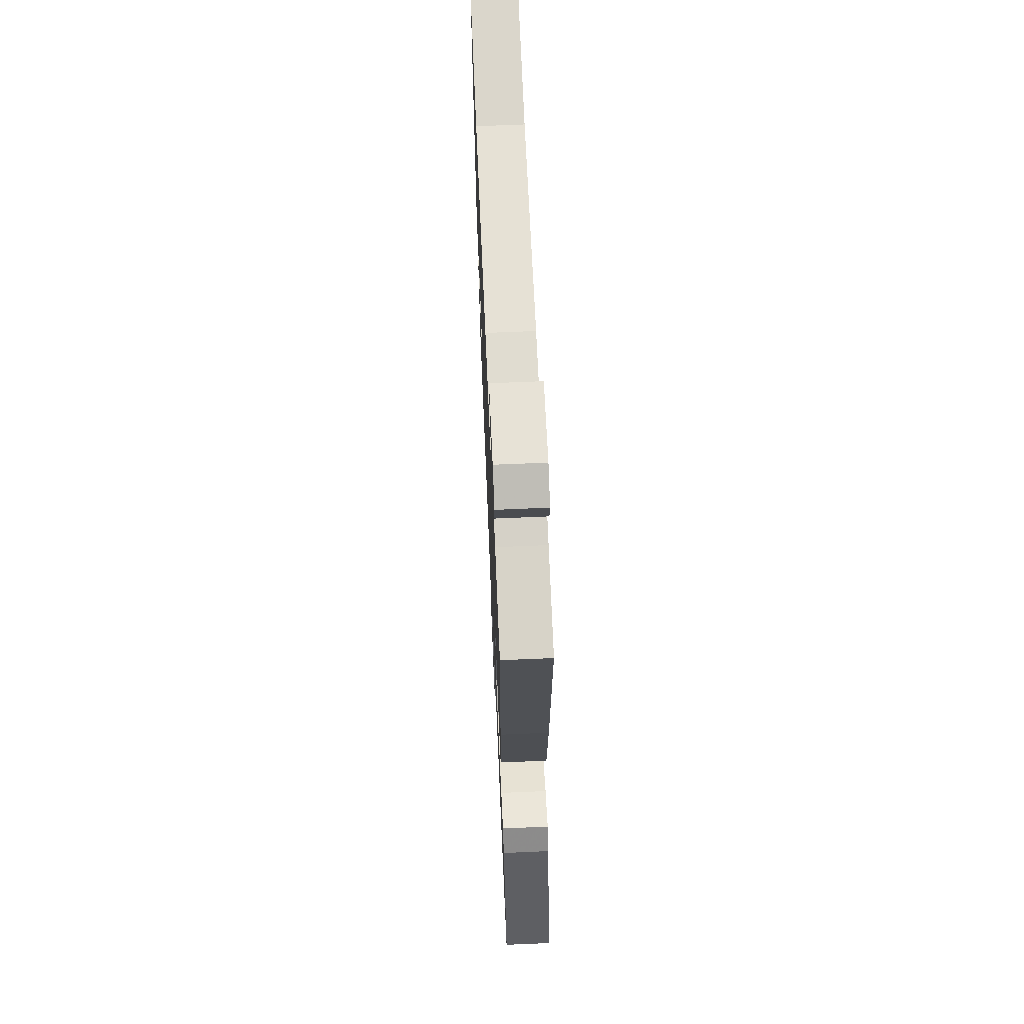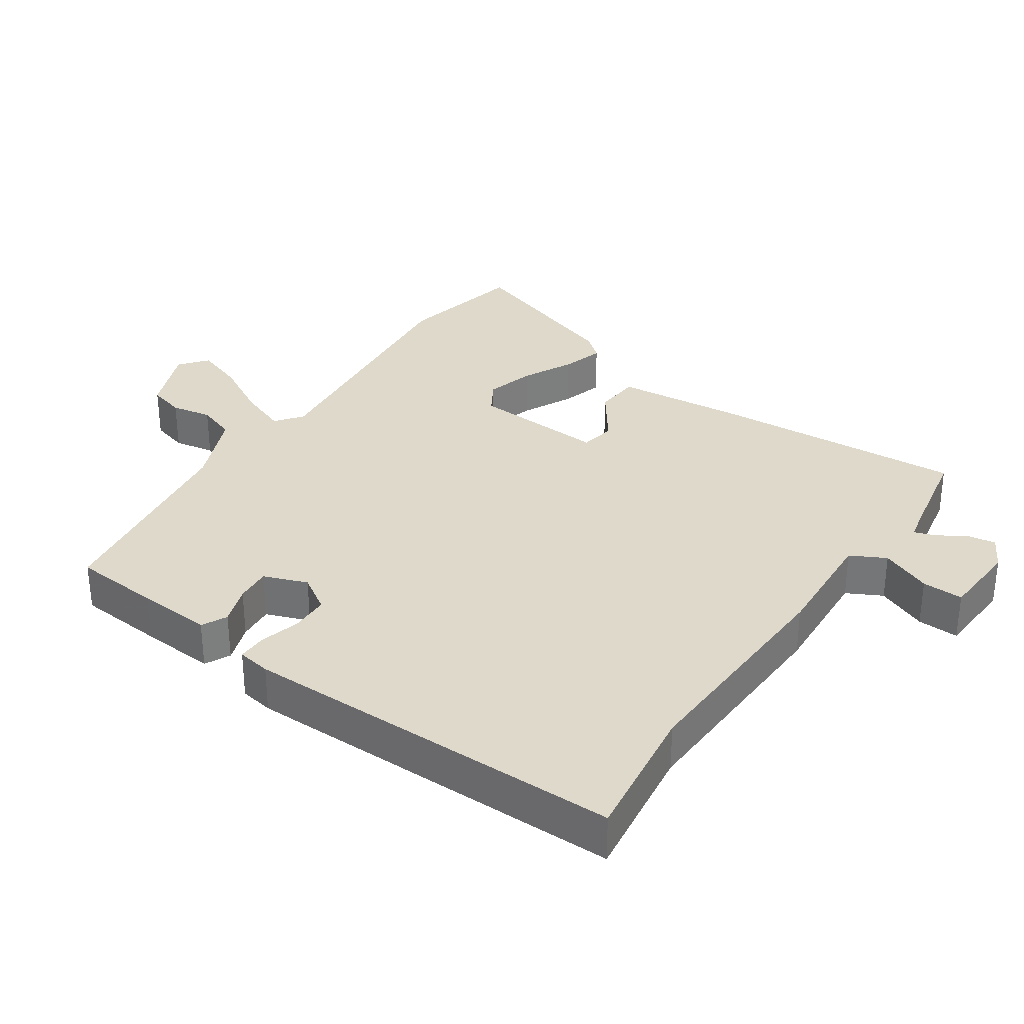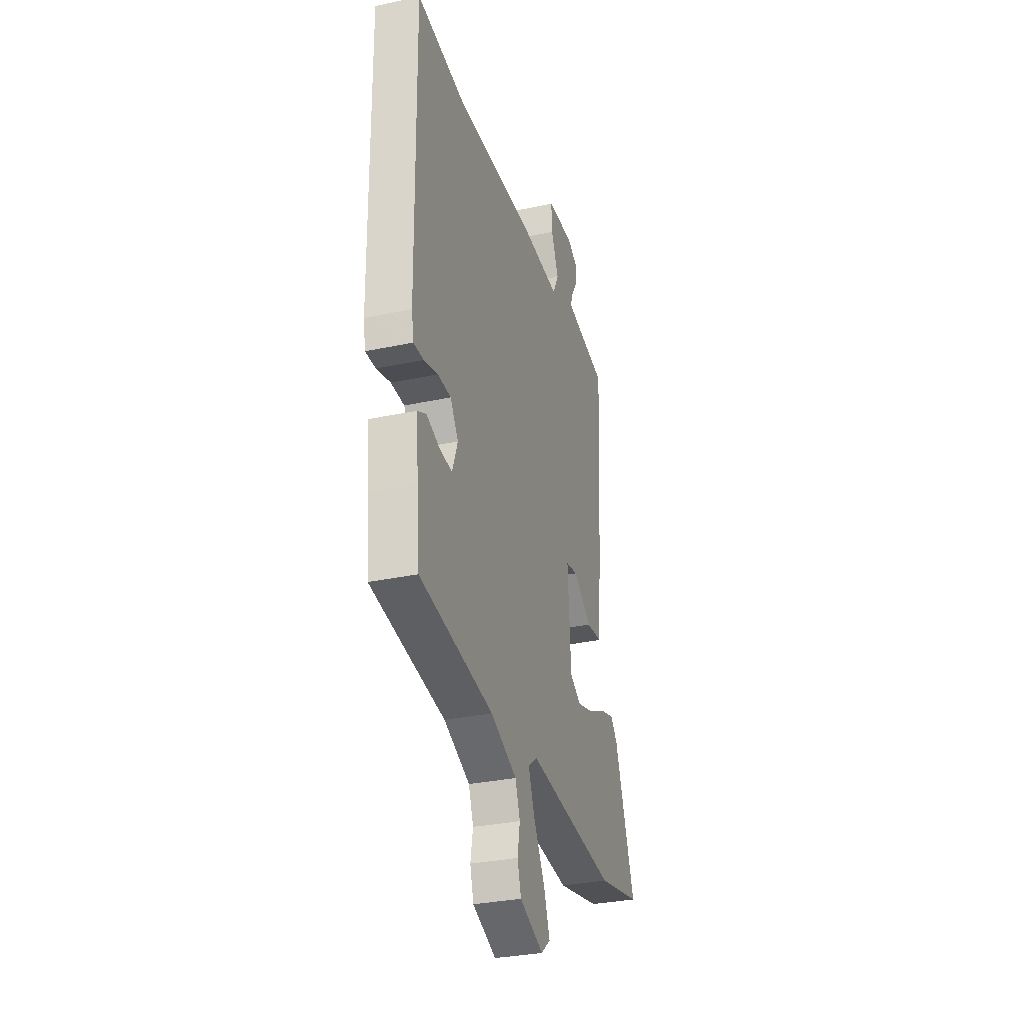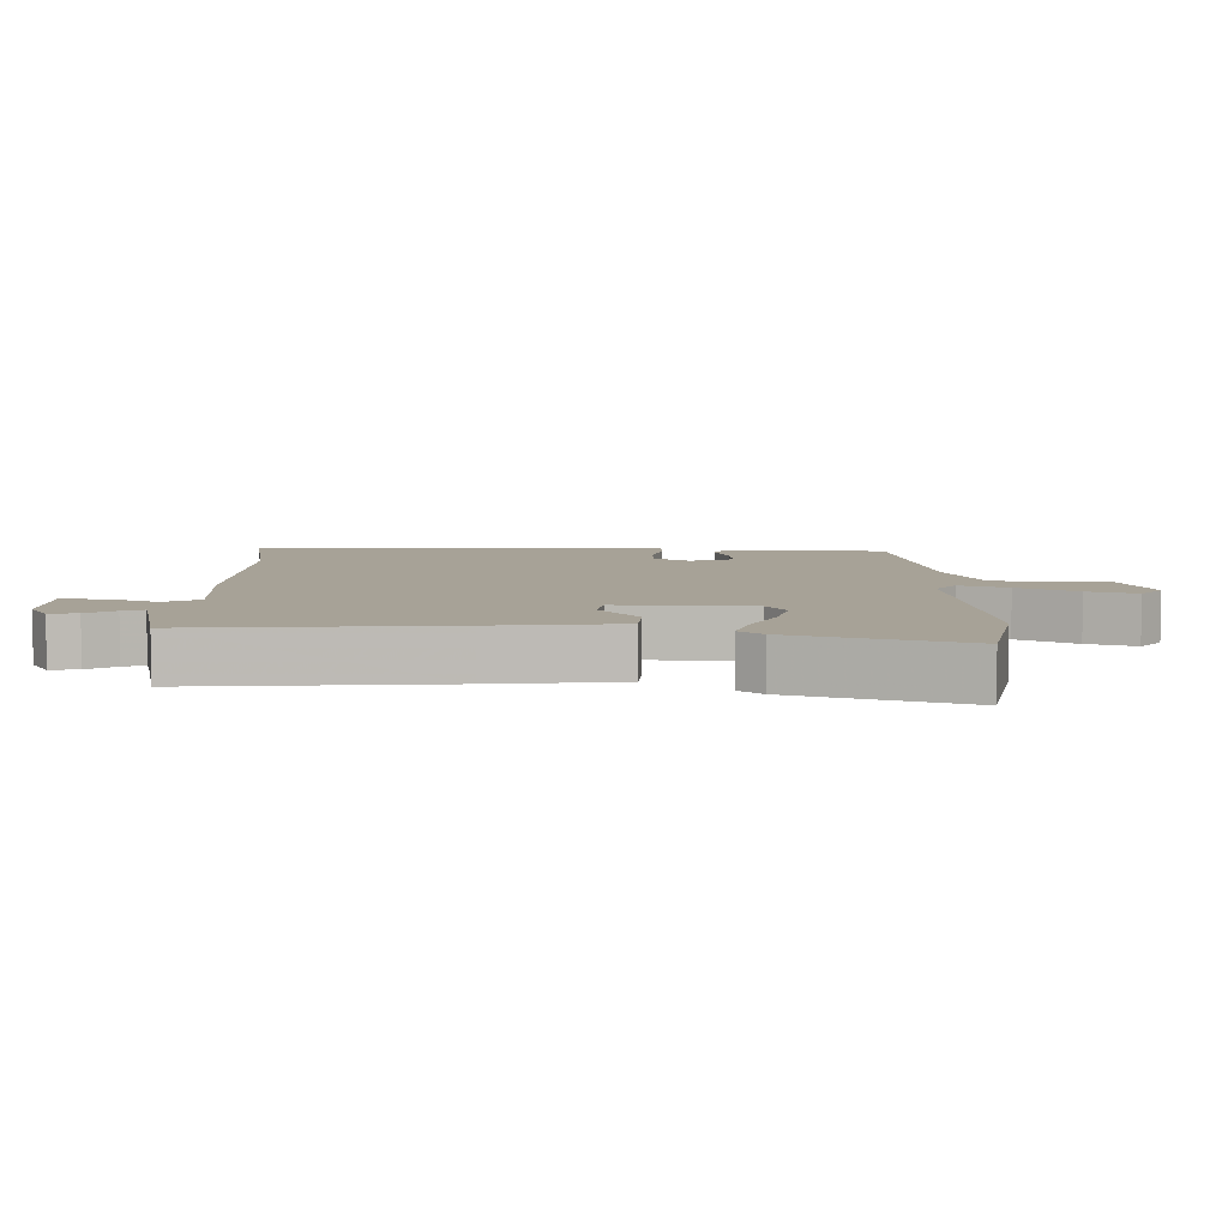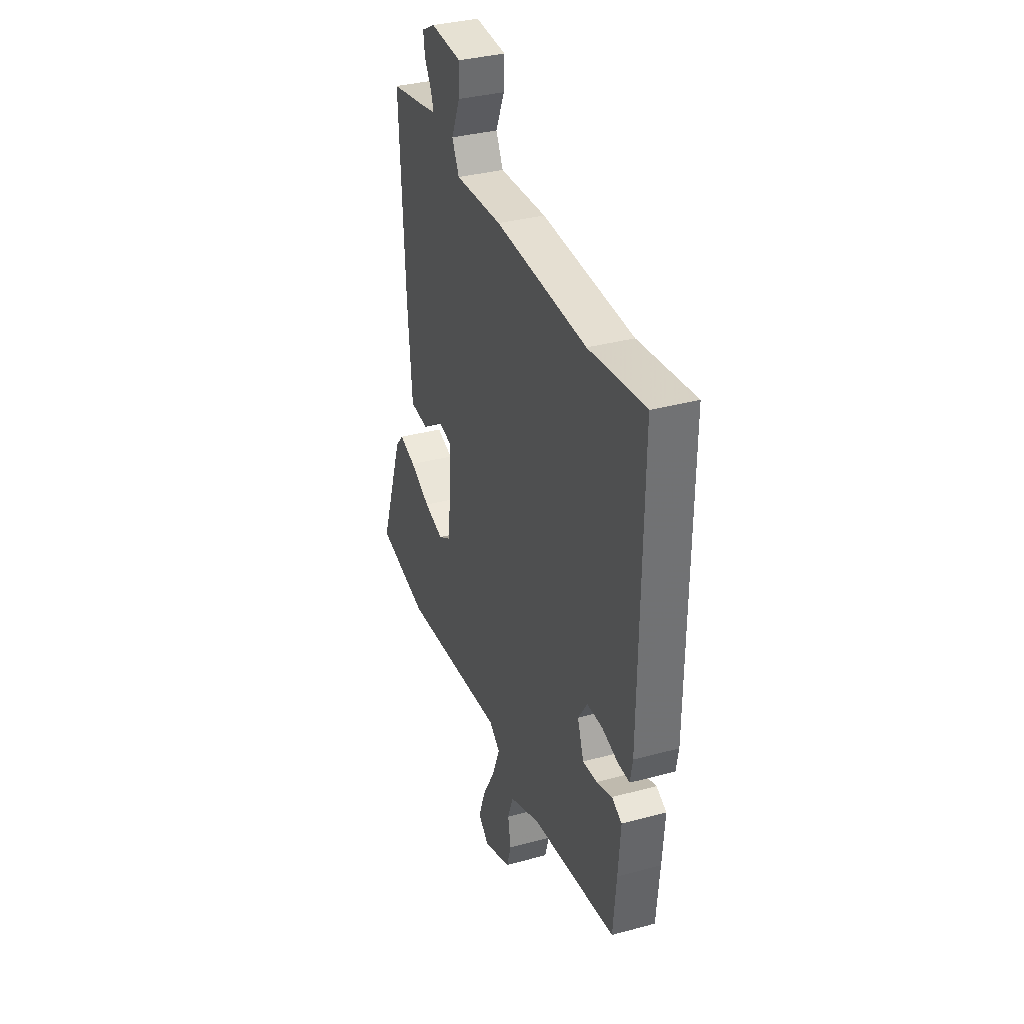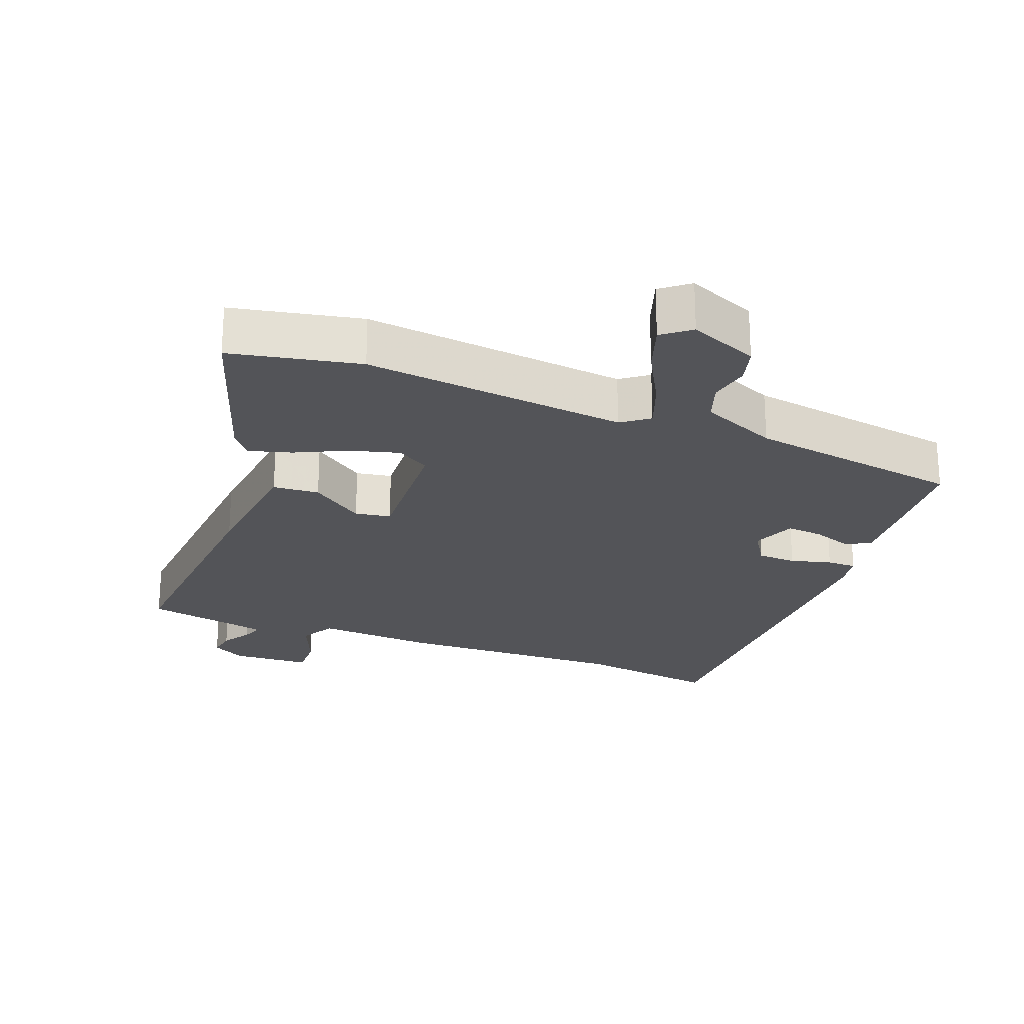
<metadata>
{"format":"obj","ext":"obj","renderer":"f3d","projection":"perspective","resolution":1024,"background":"white","views":[{"elev":66.8,"azim":87.5,"up":"+Z"},{"elev":32.3,"azim":-56.2,"up":"+Y"},{"elev":-31.7,"azim":-73.2,"up":"+Z"},{"elev":6.6,"azim":89.7,"up":"+Y"},{"elev":34.6,"azim":-110.0,"up":"+Z"},{"elev":-23.5,"azim":158.0,"up":"+Y"}]}
</metadata>
<code>
v -0.496 0.07 -0.461
v -0.508 0.07 -0.33
v -0.517 0.07 -0.218
v -0.479 0.07 -0.199
v -0.42 0.07 -0.219
v -0.366 0.07 -0.223
v -0.342 0.07 -0.157
v -0.377 0.07 -0.104
v -0.435 0.07 -0.103
v -0.496 0.07 -0.12
v -0.54 0.07 -0.121
v -0.549 0.07 -0.071
v -0.556 0.07 0.507
v -0.344 0.07 0.48
v 0.001 0.07 0.496
v 0.178 0.07 0.487
v 0.205 0.07 0.54
v 0.172 0.07 0.616
v 0.169 0.07 0.678
v 0.287 0.07 0.686
v 0.337 0.07 0.659
v 0.331 0.07 0.617
v 0.305 0.07 0.574
v 0.294 0.07 0.542
v 0.336 0.07 0.533
v 0.483 0.07 0.506
v 0.462 0.07 0.124
v 0.445 0.07 -0.069
v 0.376 0.07 -0.075
v 0.296 0.07 -0.019
v 0.243 0.07 -0.029
v 0.257 0.07 -0.23
v 0.306 0.07 -0.259
v 0.379 0.07 -0.238
v 0.455 0.07 -0.2
v 0.518 0.07 -0.181
v 0.548 0.07 -0.216
v 0.637 0.07 -0.47
v 0.445 0.07 -0.512
v 0.05 0.07 -0.474
v 0.01 0.07 -0.505
v 0.038 0.07 -0.577
v 0.087 0.07 -0.664
v 0.113 0.07 -0.737
v 0.072 0.07 -0.771
v -0.032 0.07 -0.729
v -0.048 0.07 -0.674
v -0.037 0.07 -0.613
v -0.058 0.07 -0.555
v -0.173 0.07 -0.507
v -0.496 0 -0.461
v -0.508 0 -0.33
v -0.517 0 -0.218
v -0.479 0 -0.199
v -0.42 0 -0.219
v -0.366 0 -0.223
v -0.342 0 -0.157
v -0.377 0 -0.104
v -0.435 0 -0.103
v -0.496 0 -0.12
v -0.54 0 -0.121
v -0.549 0 -0.071
v -0.556 0 0.507
v -0.344 0 0.48
v 0.001 0 0.496
v 0.178 0 0.487
v 0.205 0 0.54
v 0.172 0 0.616
v 0.169 0 0.678
v 0.287 0 0.686
v 0.337 0 0.659
v 0.331 0 0.617
v 0.305 0 0.574
v 0.294 0 0.542
v 0.336 0 0.533
v 0.483 0 0.506
v 0.462 0 0.124
v 0.445 0 -0.069
v 0.376 0 -0.075
v 0.296 0 -0.019
v 0.243 0 -0.029
v 0.257 0 -0.23
v 0.306 0 -0.259
v 0.379 0 -0.238
v 0.455 0 -0.2
v 0.518 0 -0.181
v 0.548 0 -0.216
v 0.637 0 -0.47
v 0.445 0 -0.512
v 0.05 0 -0.474
v 0.01 0 -0.505
v 0.038 0 -0.577
v 0.087 0 -0.664
v 0.113 0 -0.737
v 0.072 0 -0.771
v -0.032 0 -0.729
v -0.048 0 -0.674
v -0.037 0 -0.613
v -0.058 0 -0.555
v -0.173 0 -0.507
f 45 46 47 48
f 45 48 49
f 42 43 44 45
f 41 42 45 49
f 40 41 49 50
f 38 39 40
f 37 38 40
f 34 35 36 37
f 33 34 37 40
f 32 33 40 50
f 27 28 29 30
f 25 26 27 30
f 24 25 30 31
f 20 21 22 23
f 20 23 24
f 17 18 19 20
f 16 17 20 24
f 14 15 16
f 11 12 13 14
f 9 10 11 14
f 8 9 14 16
f 7 8 16 24
f 2 3 4 5
f 2 5 6
f 1 2 6
f 31 32 50 1
f 6 7 24 31
f 1 6 31
f 98 97 96 95
f 99 98 95
f 95 94 93 92
f 99 95 92 91
f 100 99 91 90
f 90 89 88
f 90 88 87
f 87 86 85 84
f 90 87 84 83
f 100 90 83 82
f 80 79 78 77
f 80 77 76 75
f 81 80 75 74
f 73 72 71 70
f 74 73 70
f 70 69 68 67
f 74 70 67 66
f 66 65 64
f 64 63 62 61
f 64 61 60 59
f 66 64 59 58
f 74 66 58 57
f 55 54 53 52
f 56 55 52
f 56 52 51
f 51 100 82 81
f 81 74 57 56
f 81 56 51
f 1 51 52 2
f 2 52 53 3
f 3 53 54 4
f 4 54 55 5
f 5 55 56 6
f 6 56 57 7
f 7 57 58 8
f 8 58 59 9
f 9 59 60 10
f 10 60 61 11
f 11 61 62 12
f 12 62 63 13
f 13 63 64 14
f 14 64 65 15
f 15 65 66 16
f 16 66 67 17
f 17 67 68 18
f 18 68 69 19
f 19 69 70 20
f 20 70 71 21
f 21 71 72 22
f 22 72 73 23
f 23 73 74 24
f 24 74 75 25
f 25 75 76 26
f 26 76 77 27
f 27 77 78 28
f 28 78 79 29
f 29 79 80 30
f 30 80 81 31
f 31 81 82 32
f 32 82 83 33
f 33 83 84 34
f 34 84 85 35
f 35 85 86 36
f 36 86 87 37
f 37 87 88 38
f 38 88 89 39
f 39 89 90 40
f 40 90 91 41
f 41 91 92 42
f 42 92 93 43
f 43 93 94 44
f 44 94 95 45
f 45 95 96 46
f 46 96 97 47
f 47 97 98 48
f 48 98 99 49
f 49 99 100 50
f 50 100 51 1

</code>
